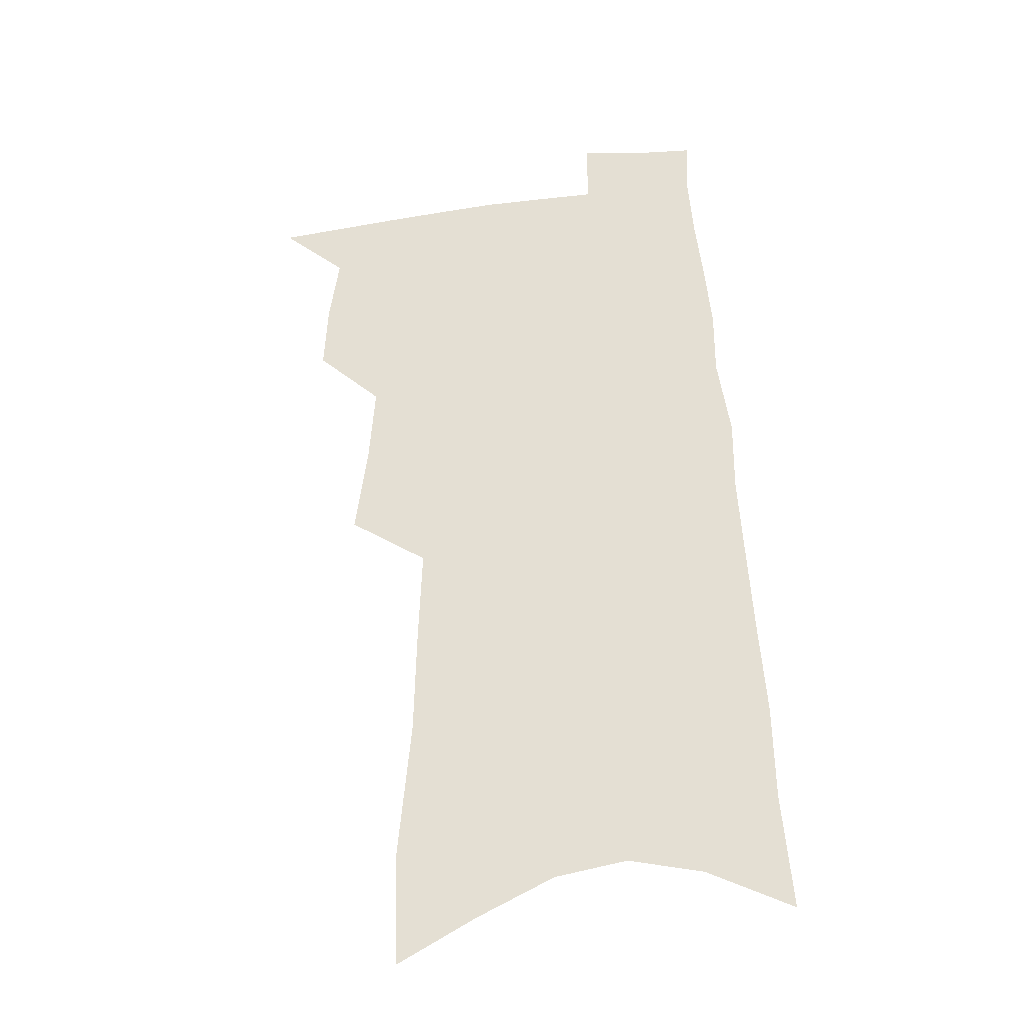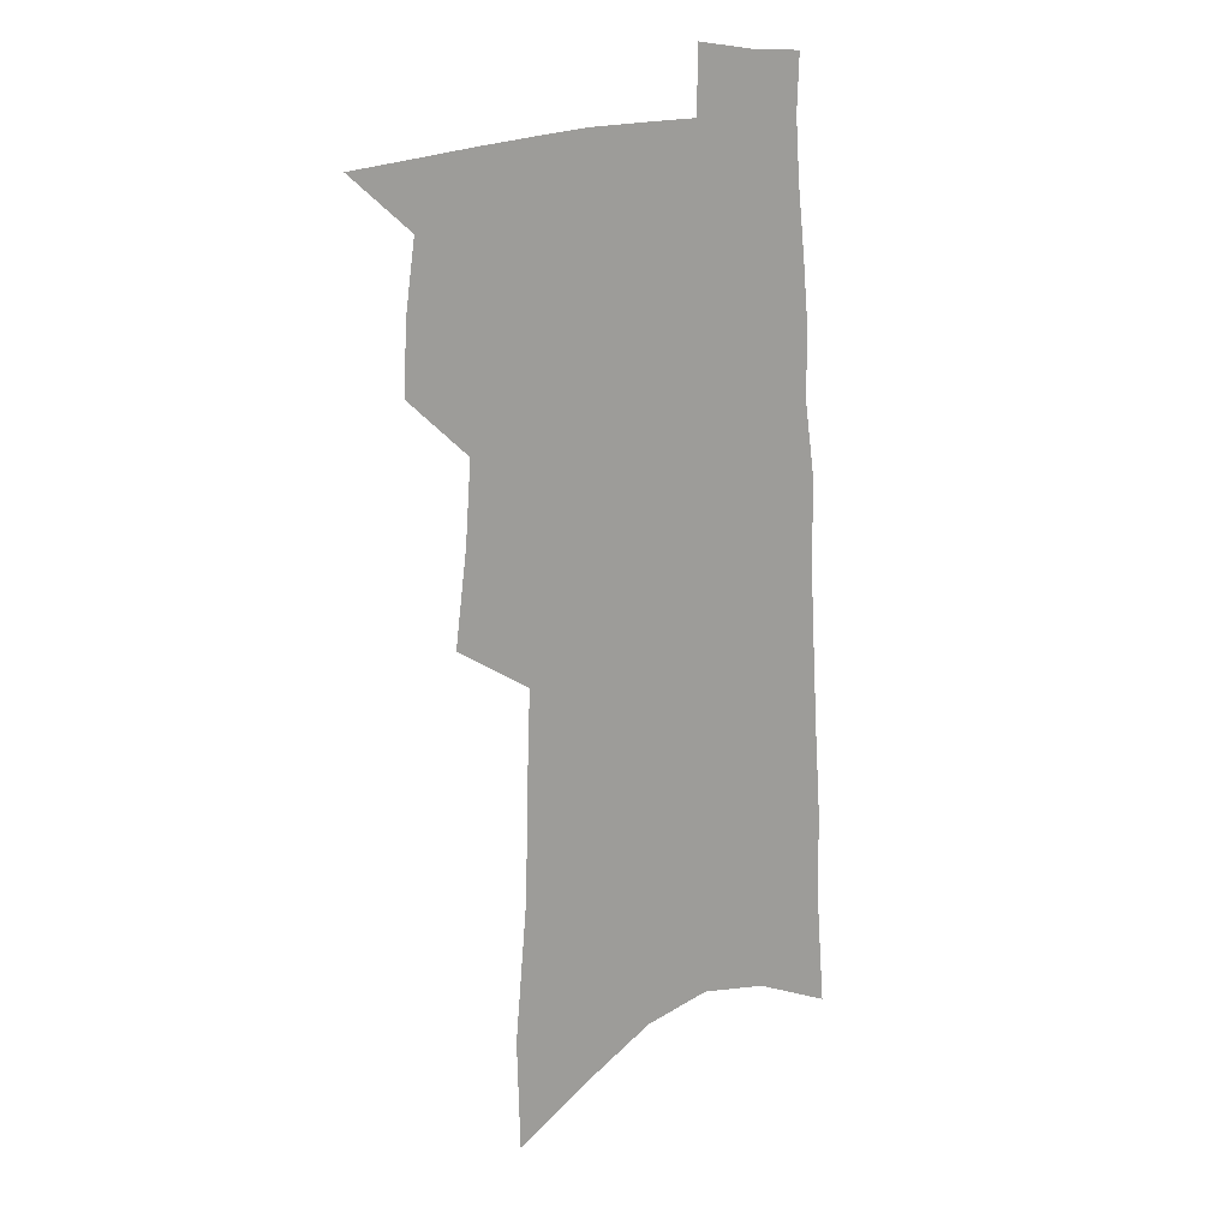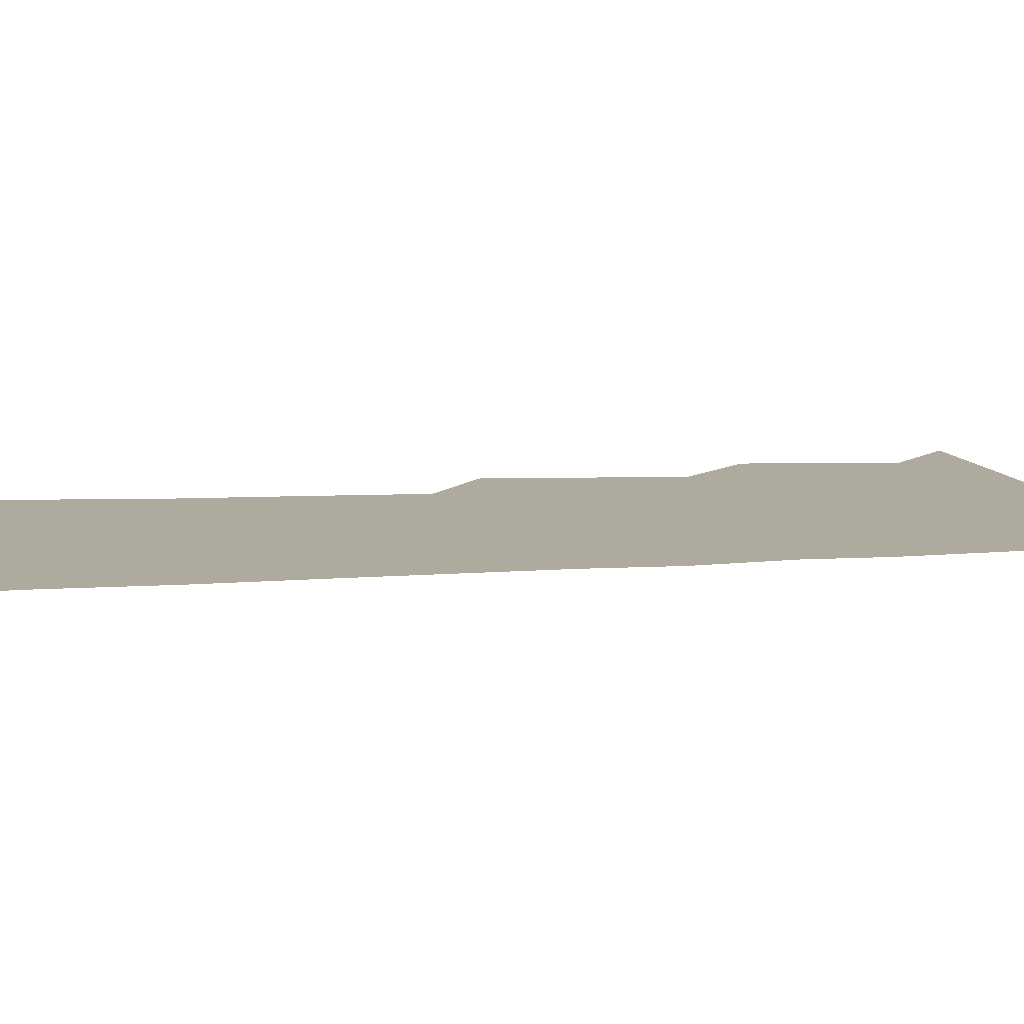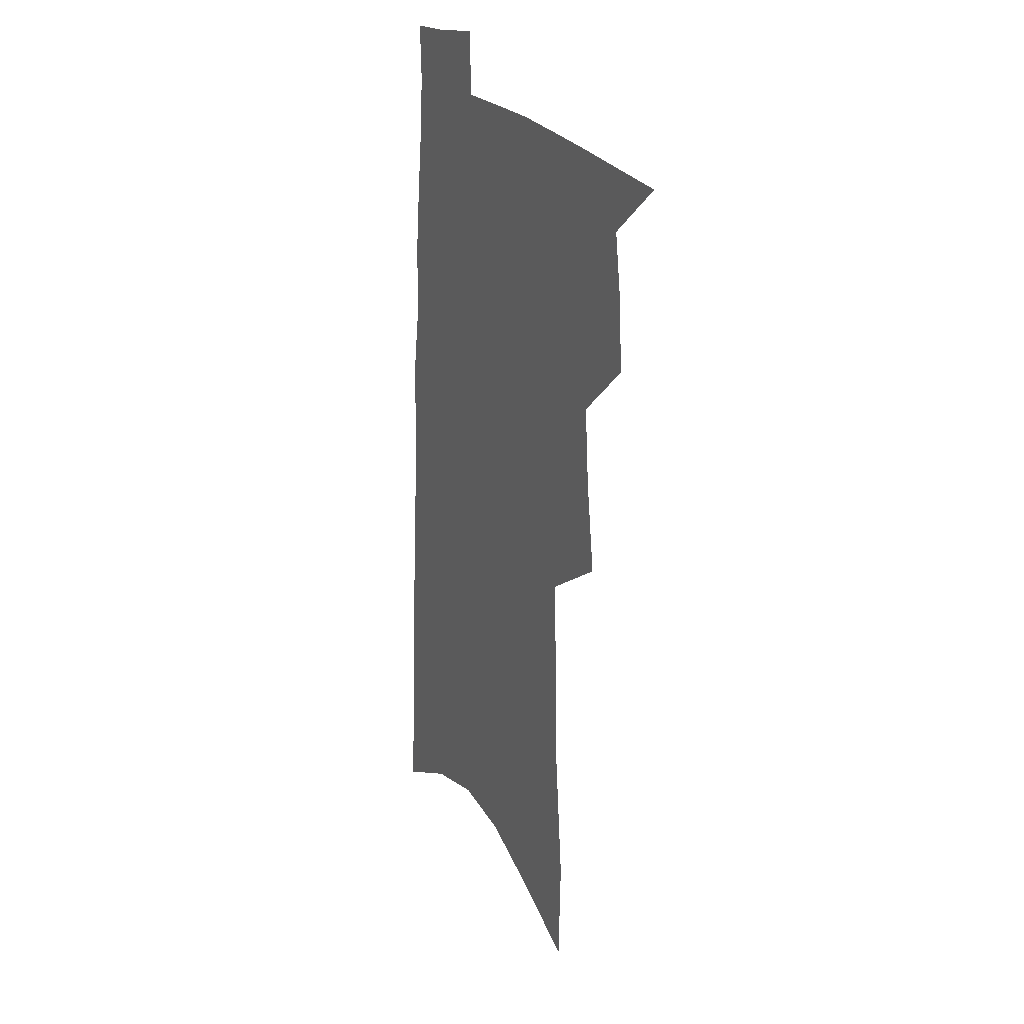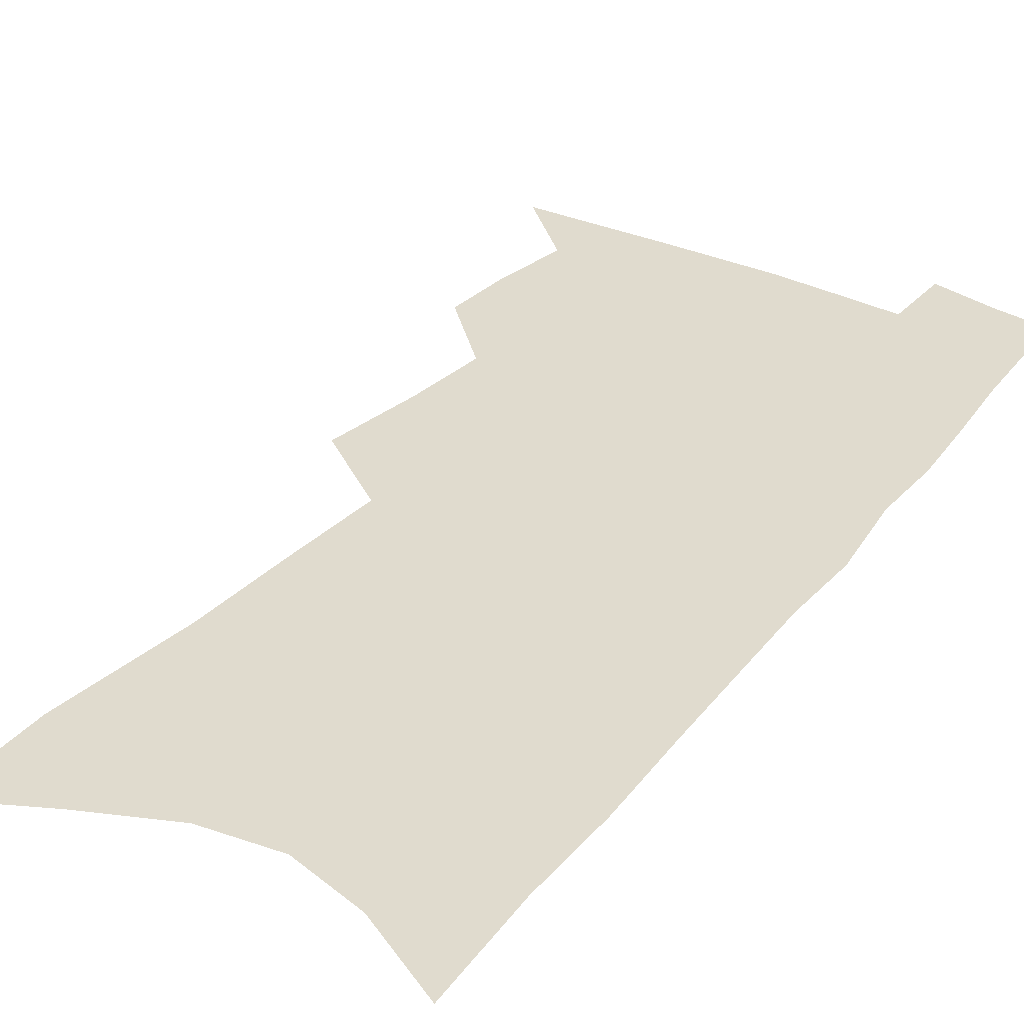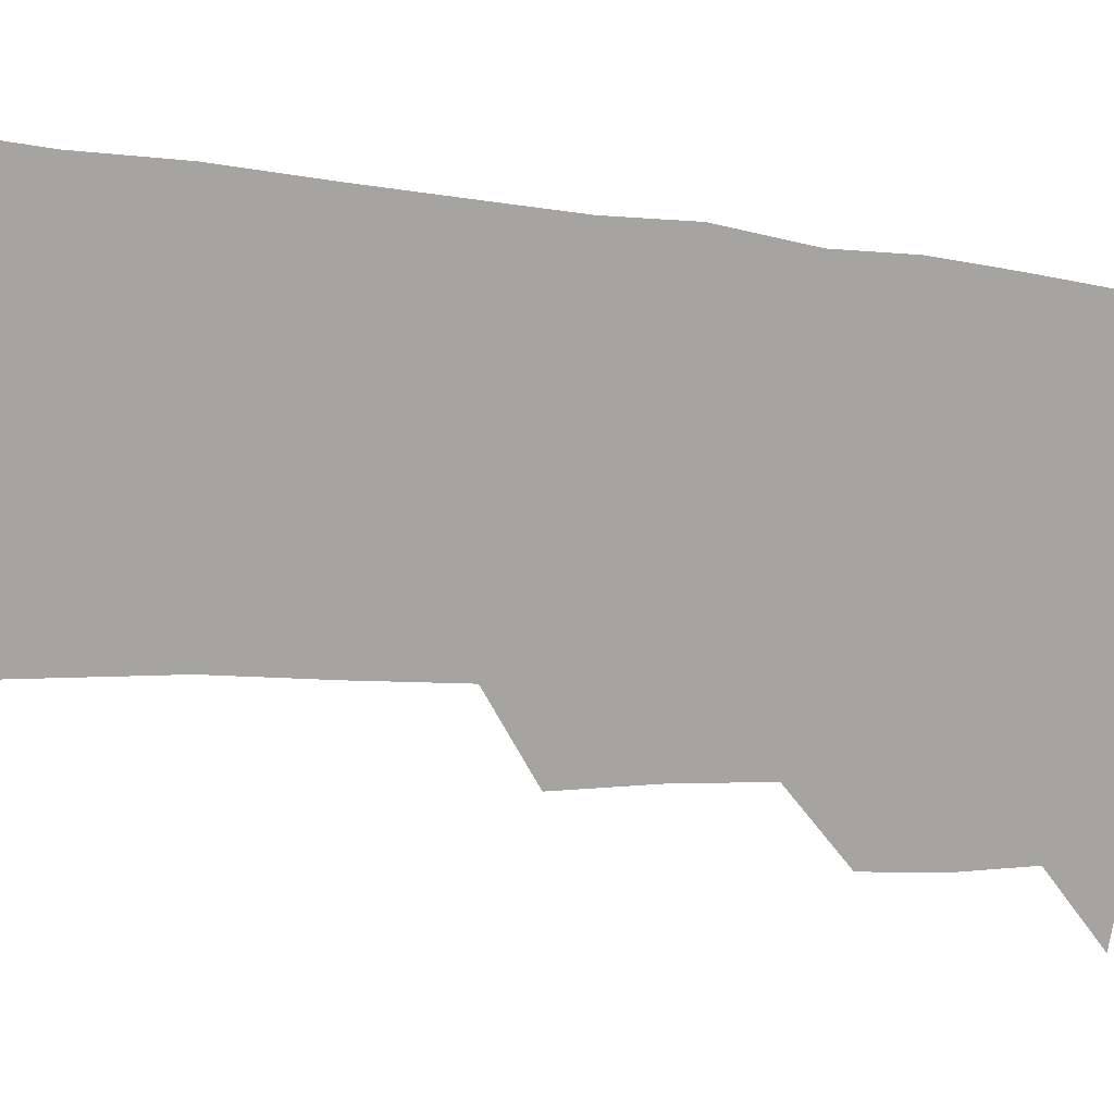
<metadata>
{"format":"obj","ext":"obj","renderer":"f3d","projection":"perspective","resolution":1024,"background":"white","views":[{"elev":-31.8,"azim":9.2,"up":"+Y"},{"elev":17.4,"azim":-38.8,"up":"+Y"},{"elev":9.3,"azim":81.5,"up":"+Z"},{"elev":23.3,"azim":-117.8,"up":"+Y"},{"elev":33.5,"azim":35.3,"up":"+Z"},{"elev":-73.3,"azim":86.2,"up":"+Z"}]}
</metadata>
<code>
v 534.7 466.3 0
v 550.7 407.7 0
v 551.7 428.3 0
v 554.9 449.3 0
v 554.9 467.9 0
v 565.1 337.1 0
v 568.9 365.5 0
v 570.8 389.5 0
v 572.5 411.6 0
v 575.5 433.2 0
v 575.3 451.5 0
v 573.8 469.5 0
v 584.3 181.3 0
v 583.3 215.7 0
v 587.3 259.3 0
v 588.1 291.7 0
v 589.3 321.6 0
v 591.2 349.2 0
v 591.7 372.3 0
v 592.7 394.8 0
v 594.3 416.4 0
v 594.6 435.1 0
v 593.7 452.8 0
v 592.4 470.8 0
v 608.5 194.6 0
v 611.7 242 0
v 609.8 268.2 0
v 610.5 300.4 0
v 610.8 328 0
v 611.1 352.8 0
v 611.2 375.1 0
v 611.6 396.8 0
v 612.6 418 0
v 612.6 436.3 0
v 612.1 453.8 0
v 610.8 472 0
v 632.4 206 0
v 632.4 246.2 0
v 631.5 276.1 0
v 630.8 304.2 0
v 630.4 330.5 0
v 630.2 354.7 0
v 630.1 378.3 0
v 630.1 398.9 0
v 630.1 418.3 0
v 630.1 437 0
v 630 454.3 0
v 629.5 472 0
v 654.6 209.9 0
v 653.2 245.1 0
v 652.4 273.1 0
v 650.7 303.8 0
v 649.6 330.4 0
v 649.2 353.6 0
v 648.4 377.3 0
v 648 398.3 0
v 647.8 417.8 0
v 647.5 436.6 0
v 647.6 454.4 0
v 647.8 472 0
v 647.8 492.2 0
v 677.7 204.8 0
v 675.2 239.7 0
v 673.8 269.5 0
v 672.1 298.4 0
v 670.5 325.4 0
v 668.9 350.6 0
v 668.5 372.9 0
v 668.3 394.1 0
v 666.8 415.4 0
v 665.9 435.1 0
v 665.6 453.8 0
v 665.6 471.8 0
v 667.1 489.3 0
v 704 192.1 0
v 700.9 227.5 0
v 700.3 256.5 0
v 698 286.5 0
v 696.2 314.1 0
v 694.5 340.1 0
v 694.6 363 0
v 690.7 388.6 0
v 690.6 409.3 0
v 688.5 430.5 0
v 686 451.2 0
v 684.5 470.5 0
v 685.1 488.1 0
f 4 5 1
f 8 9 2
f 2 9 3
f 9 10 3
f 3 10 4
f 10 11 4
f 4 11 5
f 11 12 5
f 17 18 6
f 6 18 7
f 18 19 7
f 7 19 8
f 19 20 8
f 8 20 9
f 20 21 9
f 9 21 10
f 21 22 10
f 10 22 11
f 22 23 11
f 11 23 12
f 23 24 12
f 13 25 14
f 25 26 14
f 14 26 15
f 26 27 15
f 15 27 16
f 27 28 16
f 16 28 17
f 28 29 17
f 17 29 18
f 29 30 18
f 18 30 19
f 30 31 19
f 19 31 20
f 31 32 20
f 20 32 21
f 32 33 21
f 21 33 22
f 33 34 22
f 22 34 23
f 34 35 23
f 23 35 24
f 35 36 24
f 25 37 26
f 37 38 26
f 26 38 27
f 38 39 27
f 27 39 28
f 39 40 28
f 28 40 29
f 40 41 29
f 29 41 30
f 41 42 30
f 30 42 31
f 42 43 31
f 31 43 32
f 43 44 32
f 32 44 33
f 44 45 33
f 33 45 34
f 45 46 34
f 34 46 35
f 46 47 35
f 35 47 36
f 47 48 36
f 37 49 38
f 49 50 38
f 38 50 39
f 50 51 39
f 39 51 40
f 51 52 40
f 40 52 41
f 52 53 41
f 41 53 42
f 53 54 42
f 42 54 43
f 54 55 43
f 43 55 44
f 55 56 44
f 44 56 45
f 56 57 45
f 45 57 46
f 57 58 46
f 46 58 47
f 58 59 47
f 47 59 48
f 59 60 48
f 49 62 50
f 62 63 50
f 50 63 51
f 63 64 51
f 51 64 52
f 64 65 52
f 52 65 53
f 65 66 53
f 53 66 54
f 66 67 54
f 54 67 55
f 67 68 55
f 55 68 56
f 68 69 56
f 56 69 57
f 69 70 57
f 57 70 58
f 70 71 58
f 58 71 59
f 71 72 59
f 59 72 60
f 72 73 60
f 60 73 61
f 73 74 61
f 62 75 63
f 75 76 63
f 63 76 64
f 76 77 64
f 64 77 65
f 77 78 65
f 65 78 66
f 78 79 66
f 66 79 67
f 79 80 67
f 67 80 68
f 80 81 68
f 68 81 69
f 81 82 69
f 69 82 70
f 82 83 70
f 70 83 71
f 83 84 71
f 71 84 72
f 84 85 72
f 72 85 73
f 85 86 73
f 73 86 74
f 86 87 74

</code>
